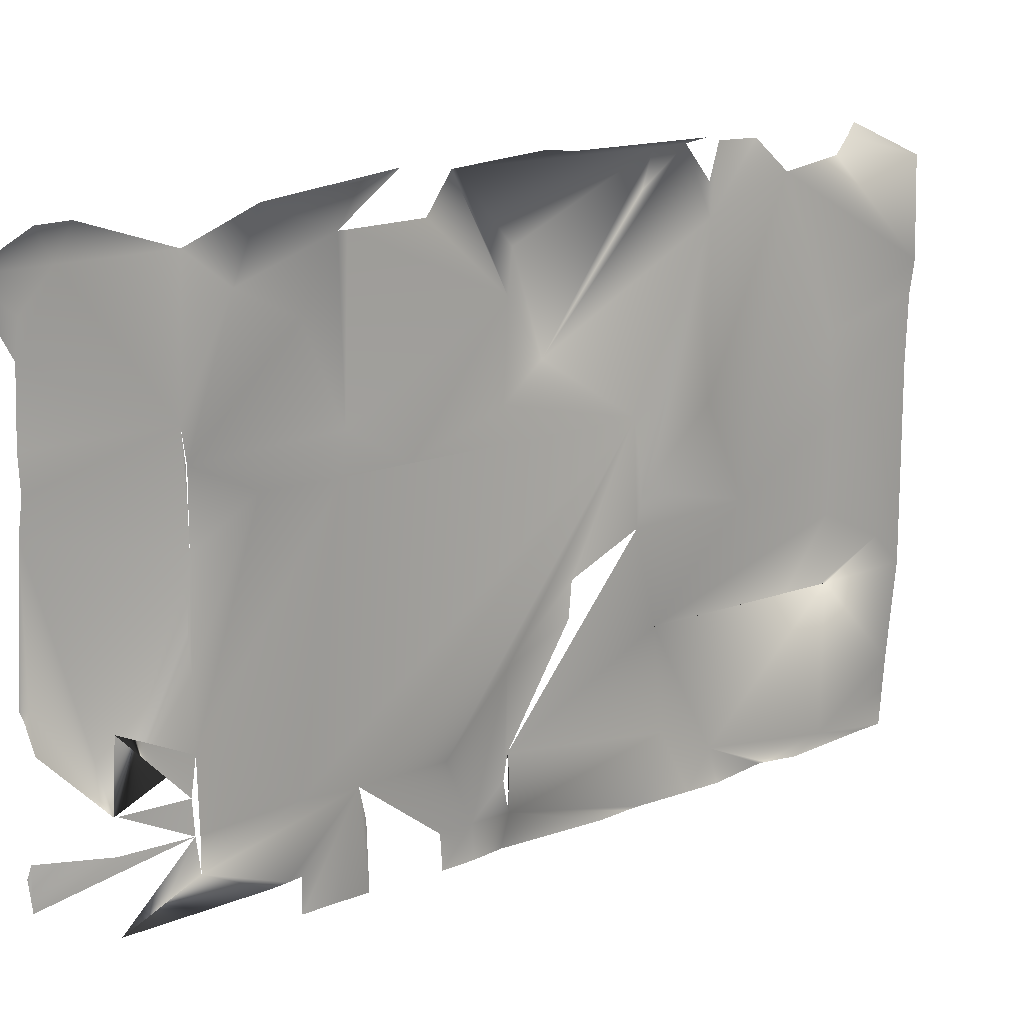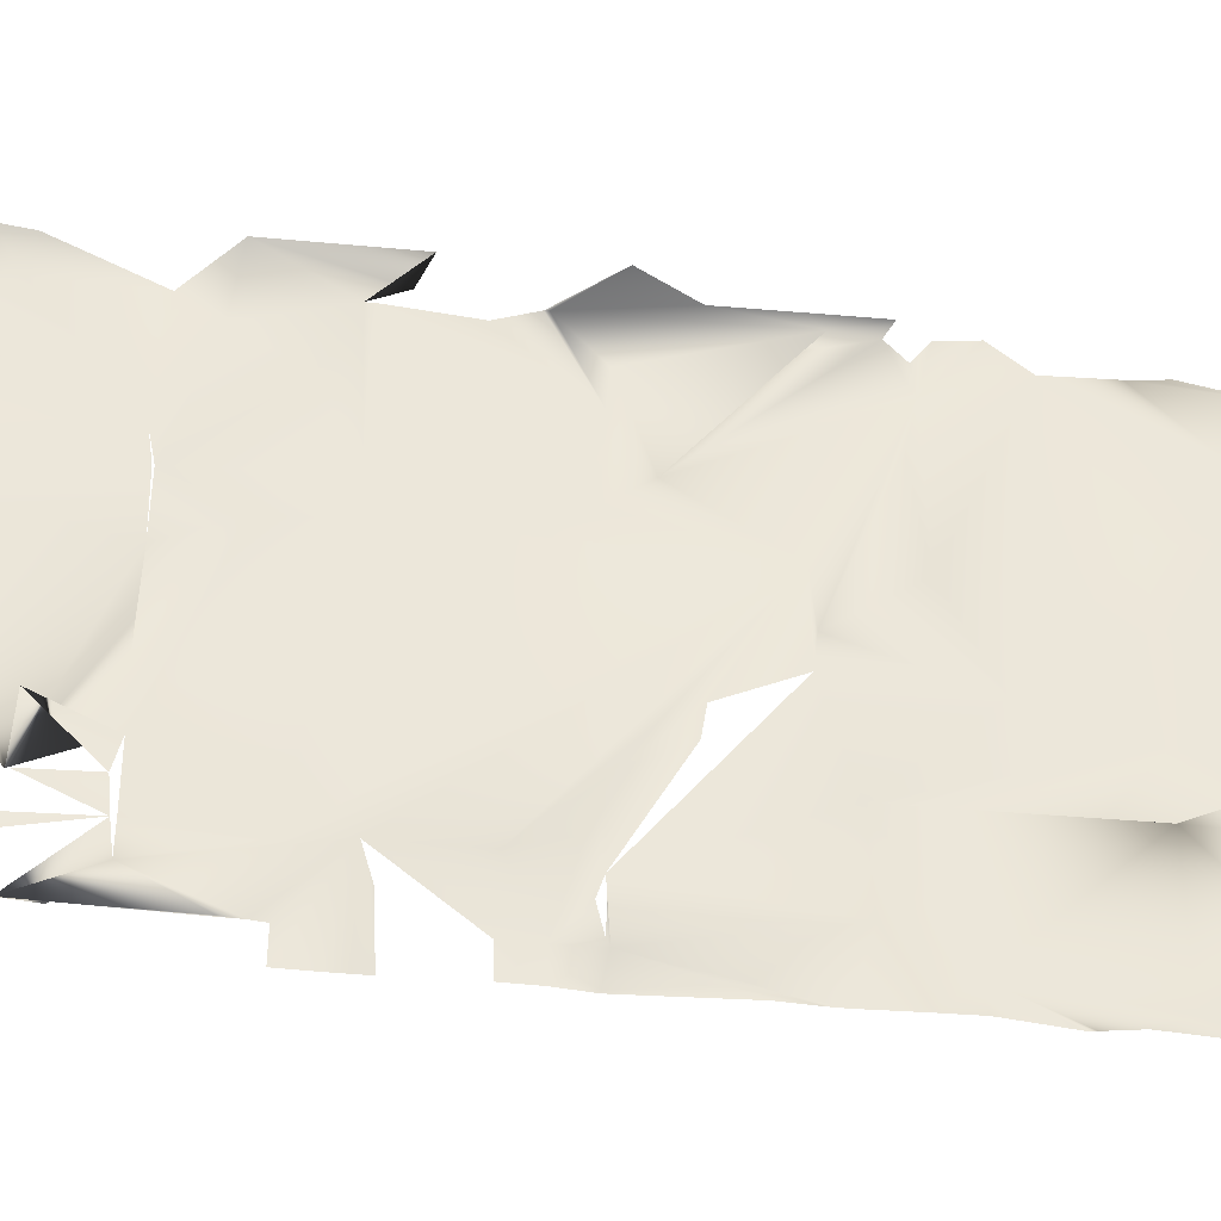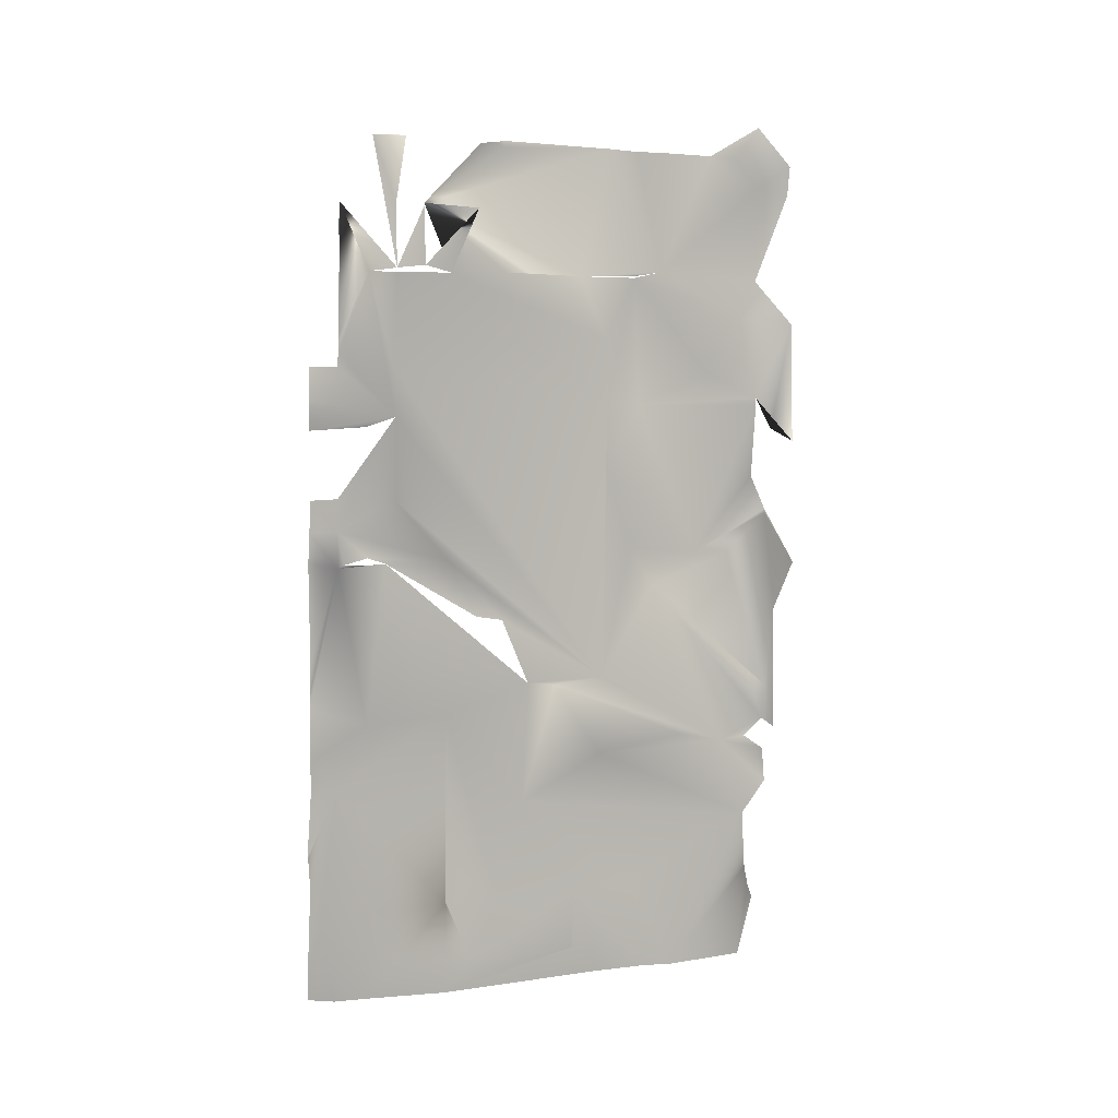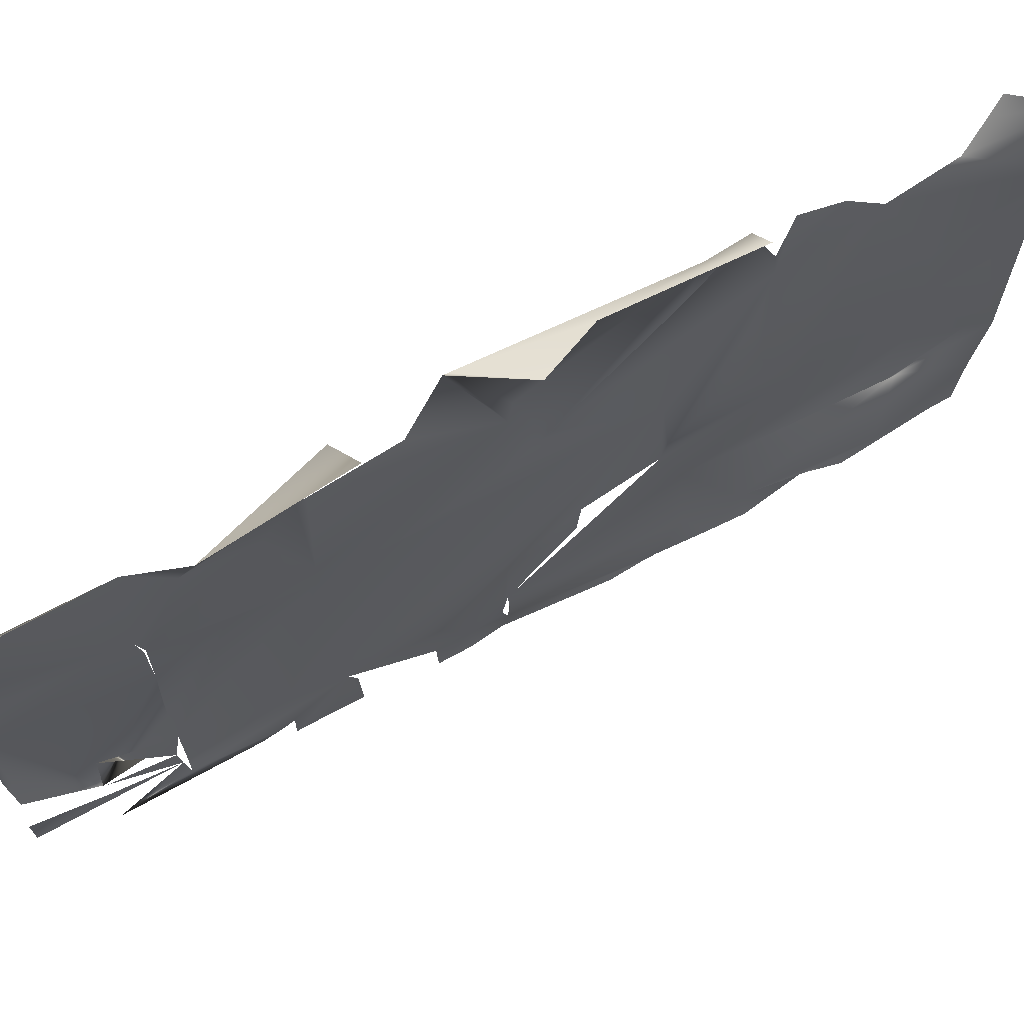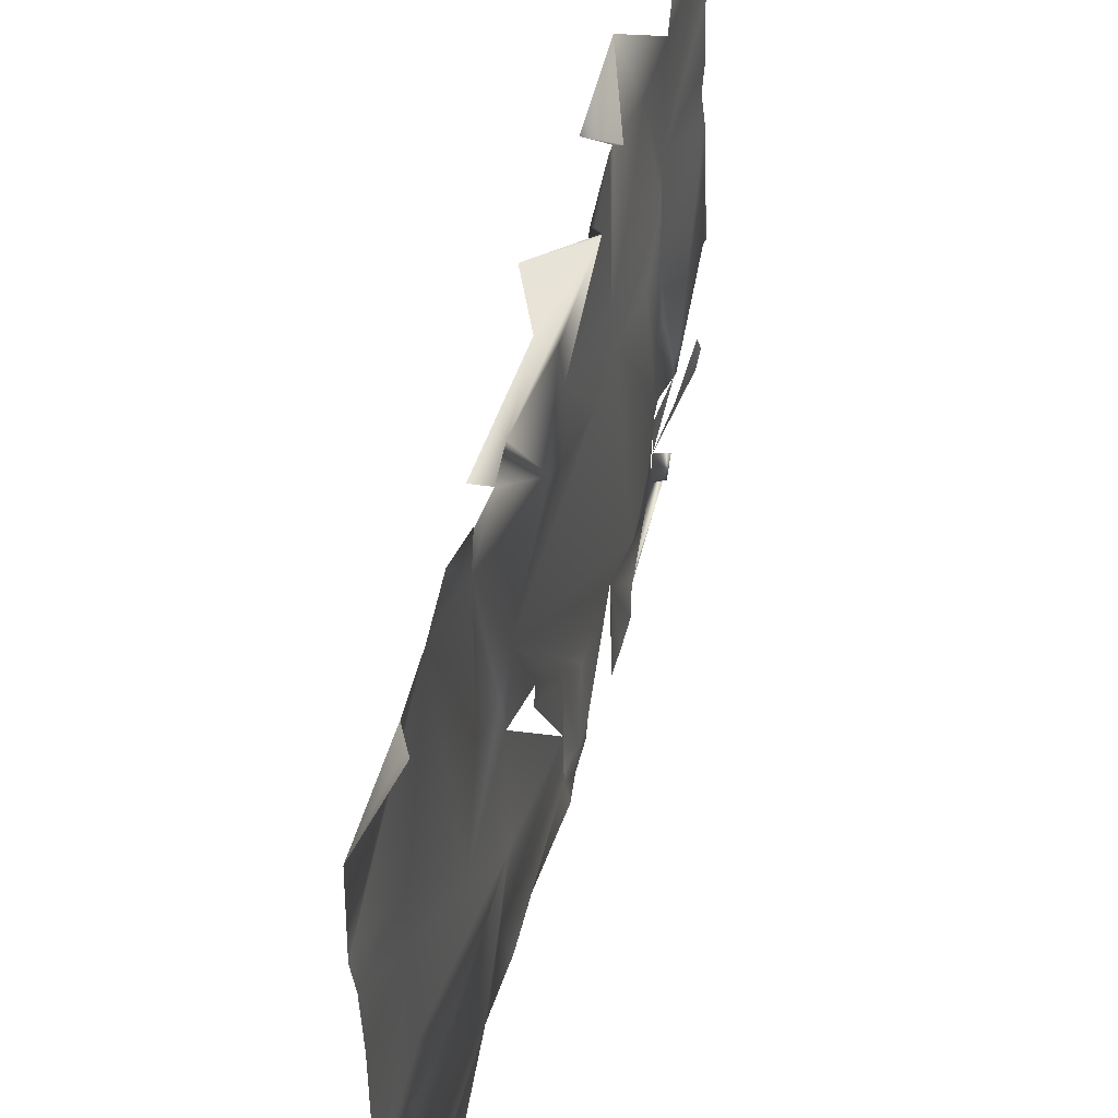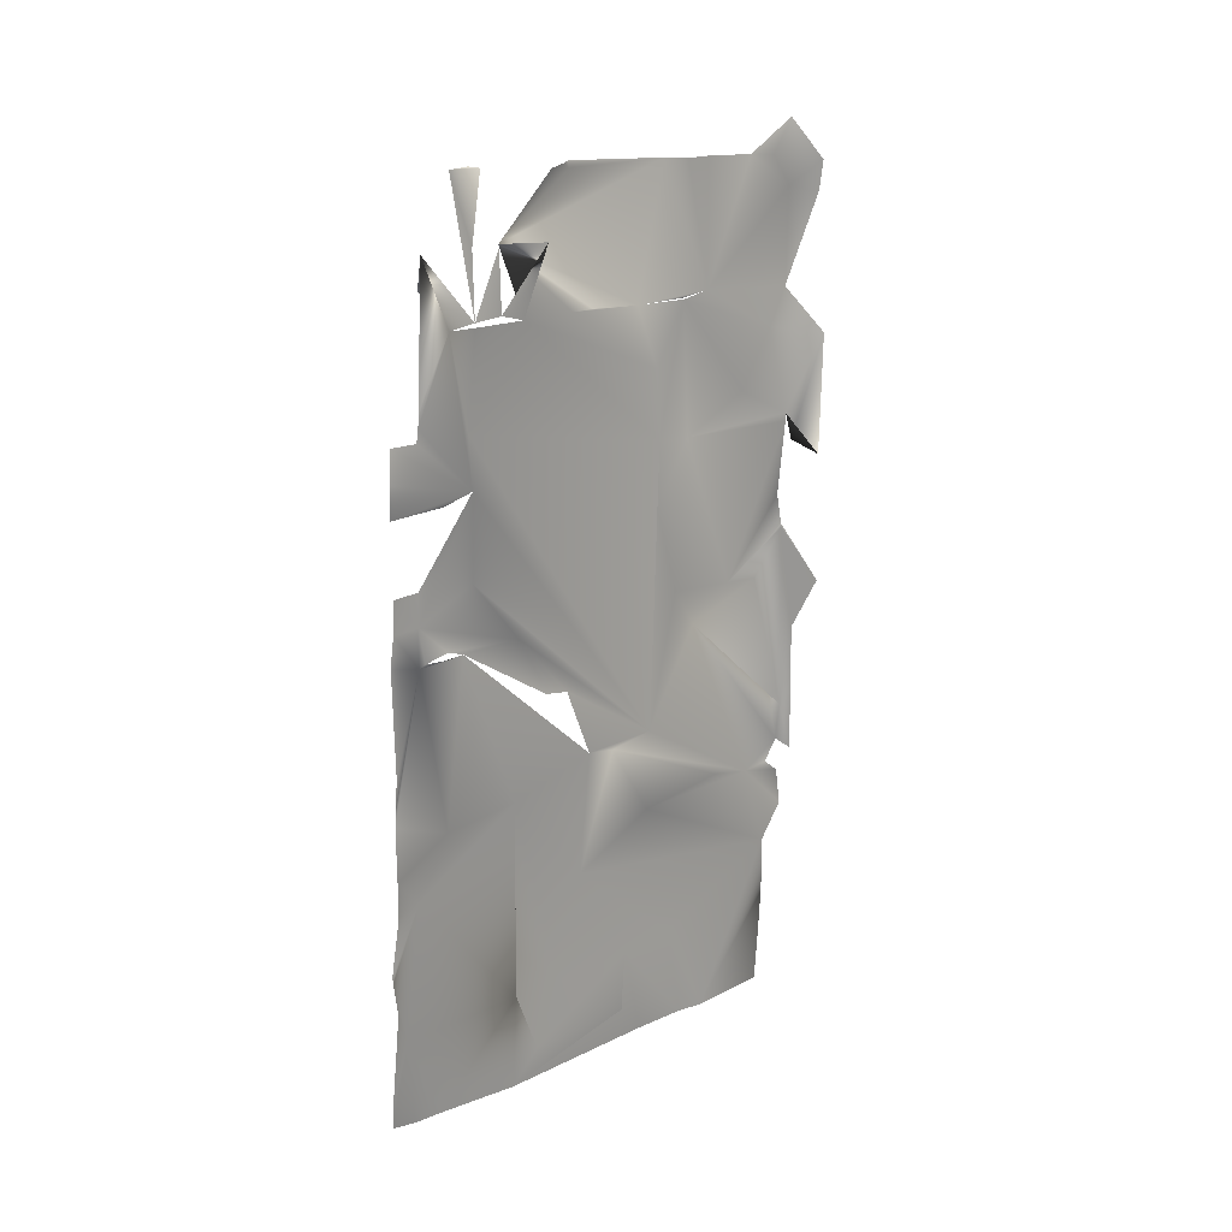
<metadata>
{"format":"obj","ext":"obj","renderer":"f3d","projection":"perspective","resolution":1024,"background":"white","views":[{"elev":14.9,"azim":50.0,"up":"+Y"},{"elev":-36.2,"azim":83.2,"up":"+Y"},{"elev":5.2,"azim":64.1,"up":"+Z"},{"elev":68.4,"azim":63.3,"up":"+Y"},{"elev":46.7,"azim":-163.6,"up":"+Y"},{"elev":15.6,"azim":44.1,"up":"+Z"}]}
</metadata>
<code>
o Object.1
v -1.544 1.237 2.492
v -1.562 1.234 2.545
v -1.436 1.247 2.662
v -1.473 1.23 2.636
v -1.438 1.232 2.618
v -2.12 1.059 2.952
v -2.114 1.047 2.994
v -2.07 0.7702 3.864
v -2.023 0.7702 3.841
v -2.087 0.7303 3.931
v -2.086 0.7304 3.961
v -2.088 0.7301 3.873
v -2.081 0.6903 3.914
v -2.063 0.7703 3.905
v -2.057 0.7753 3.902
v -2.096 0.7287 3.457
v -2.085 0.7291 3.56
v -2.085 0.7291 3.571
v -2.081 0.6896 3.692
v -2.107 0.7689 3.526
v -2.055 0.7696 3.678
v -2.071 0.784 3.508
v -2.037 0.7871 3.669
v -2.091 0.7297 3.741
v -2.091 0.7697 3.741
v -2.1 0.6883 3.345
v -2.121 0.7685 3.399
v -2.104 0.7752 3.168
v -2.104 0.7755 3.257
v -2.069 0.7859 3.329
v -2.103 0.7277 3.168
v -2.123 0.7674 3.088
v -2.117 0.7676 3.141
v -2.103 0.775 3.079
v -2.121 0.7685 3.405
v -2.07 0.7862 3.419
v -2.119 0.7262 2.731
v -2.11 0.727 2.949
v -2.146 0.7664 2.808
v -2.136 0.754 2.828
v -2.119 0.7367 2.864
v -2.119 0.7668 2.908
v -2.113 0.7671 2.967
v -2.113 0.7671 2.995
v -2.11 0.6874 3.063
v -2.108 0.7274 3.067
v -2.12 0.7673 3.043
v -2.094 0.4104 3.967
v -2.092 0.5304 3.965
v -2.09 0.4903 3.919
v -2.085 0.5303 3.917
v -2.088 0.5703 3.918
v -2.086 0.6503 3.917
v -2.095 0.3697 3.744
v -2.09 0.4447 3.742
v -2.097 0.4888 3.478
v -2.093 0.4891 3.565
v -2.098 0.4894 3.656
v -2.09 0.5297 3.741
v -2.089 0.5366 3.563
v -2.094 0.6492 3.609
v -2.089 0.5297 3.744
v -2.086 0.5697 3.75
v -2.102 0.3678 3.172
v -2.107 0.4877 3.171
v -2.1 0.5284 3.357
v -2.104 0.5682 3.303
v -2.105 0.6383 3.347
v -2.098 0.4078 3.167
v -2.102 0.615 3.079
v -2.119 0.3671 2.999
v -2.119 0.4464 2.777
v -2.113 0.4467 2.863
v -2.123 0.4862 2.734
v -2.121 0.5662 2.732
v -2.118 0.5392 2.865
v -2.117 0.6063 2.73
v -2.112 0.4874 3.059
v -2.094 0.08985 3.79
v -2.088 0.09 3.831
v -2.09 0.17 3.832
v -2.088 0.21 3.831
v -2.088 0.29 3.831
v -2.096 0.1703 3.924
v -2.091 0.1378 3.922
v -2.091 0.1853 3.921
v -2.095 0.3303 3.914
v -2.096 0.3303 3.923
v -2.092 0.3203 3.921
v -2.093 0.05015 3.878
v -2.087 0.0903 3.92
v -2.089 0.21 3.834
v -2.083 0.2903 3.917
v -2.105 0.08895 3.528
v -2.104 0.04896 3.53
v -2.103 0.0491 3.572
v -2.102 0.04925 3.615
v -2.102 0.08925 3.615
v -2.098 0.08931 3.633
v -2.095 0.0894 3.657
v -2.102 0.129 3.535
v -2.087 0.1297 3.742
v -2.098 0.1687 3.435
v -2.096 0.169 3.548
v -2.102 0.1692 3.615
v -2.087 0.1697 3.742
v -2.09 0.2497 3.742
v -2.087 0.1697 3.747
v -2.085 0.2097 3.751
v -2.089 0.3297 3.744
v -2.11 0.04769 3.155
v -2.109 0.04775 3.174
v -2.105 0.0479 3.216
v -2.11 0.04835 3.353
v -2.106 0.08833 3.345
v -2.104 0.0485 3.394
v -2.106 0.0885 3.395
v -2.104 0.09585 3.349
v -2.102 0.1284 3.348
v -2.099 0.1284 3.358
v -2.104 0.1559 3.349
v -2.104 0.2483 3.349
v -2.098 0.2881 3.27
v -2.103 0.3278 3.17
v -2.101 0.3281 3.263
v -2.108 0.04745 3.084
v -2.106 0.1276 3.128
v -2.115 0.2476 3.132
v -2.102 0.04865 3.438
v -2.105 0.08865 3.439
v -2.129 0.04629 2.75
v -2.127 0.0464 2.782
v -2.134 0.08625 2.741
v -2.117 0.0642 2.866
v -2.113 0.04685 2.909
v -2.121 0.04697 2.949
v -2.122 0.047 2.958
v -2.107 0.0473 3.04
v -2.117 0.0873 3.044
v -2.132 0.1262 2.739
v -2.116 0.207 2.96
v -2.123 0.2462 2.735
v -2.115 0.2467 2.864
v -2.119 0.2864 2.777
v -2.12 0.3267 2.861
f 8 12 14
f 24 12 8
f 11 12 13
f 14 12 11
f 68 16 35
f 16 68 17
f 19 21 18
f 20 18 21
f 21 19 24
f 18 20 22
f 22 20 21
f 27 33 26
f 68 27 26
f 27 68 35
f 28 33 29
f 29 33 27
f 29 27 30
f 31 33 32
f 32 33 34
f 34 33 28
f 27 35 30
f 77 38 41
f 37 77 41
f 45 44 38
f 39 37 40
f 40 37 41
f 47 44 45
f 46 47 45
f 45 32 46
f 92 50 55
f 62 55 63
f 55 50 63
f 51 63 50
f 52 63 51
f 53 63 52
f 24 63 12
f 12 63 53
f 13 12 53
f 11 13 53
f 55 58 110
f 59 58 55
f 56 65 57
f 65 56 66
f 56 57 60
f 57 58 59
f 59 60 57
f 68 56 60
f 17 68 60
f 61 60 59
f 55 54 92
f 63 19 59
f 18 17 60
f 18 60 61
f 19 61 59
f 19 18 61
f 19 63 24
f 69 64 65
f 45 69 65
f 67 45 65
f 67 65 66
f 67 66 68
f 66 56 68
f 70 69 45
f 31 67 33
f 67 26 33
f 67 68 26
f 67 32 45
f 67 31 32
f 72 73 142
f 73 74 142
f 76 73 71
f 38 76 71
f 73 75 74
f 73 76 75
f 38 71 78
f 77 75 76
f 38 77 76
f 71 69 78
f 64 69 71
f 78 69 70
f 78 70 45
f 38 78 45
f 108 79 80
f 109 108 82
f 86 85 84
f 87 89 88
f 108 85 81
f 81 85 86
f 93 89 87
f 92 93 87
f 50 87 88
f 92 87 50
f 95 96 104
f 104 96 97
f 98 104 97
f 99 80 100
f 101 95 104
f 104 99 102
f 99 100 102
f 99 104 98
f 102 100 80
f 104 102 105
f 65 104 105
f 104 65 103
f 105 102 106
f 107 105 106
f 57 65 105
f 57 105 107
f 79 102 80
f 102 79 108
f 107 109 83
f 110 107 92
f 92 107 83
f 57 107 58
f 58 107 110
f 55 110 54
f 54 110 92
f 111 112 115
f 115 112 113
f 113 114 115
f 115 114 116
f 117 115 116
f 119 115 118
f 120 118 117
f 117 118 115
f 115 119 121
f 121 120 122
f 122 120 117
f 127 115 121
f 121 122 123
f 64 128 121
f 123 122 125
f 125 122 65
f 127 126 111
f 111 115 127
f 127 121 128
f 117 116 129
f 130 117 129
f 117 104 103
f 130 104 117
f 122 117 103
f 65 122 103
f 65 64 125
f 131 132 134
f 131 134 133
f 134 132 135
f 139 136 137
f 134 136 139
f 135 136 134
f 139 137 138
f 134 140 133
f 143 139 128
f 139 143 134
f 134 143 140
f 141 143 128
f 143 142 140
f 143 144 142
f 141 144 143
f 145 141 128
f 144 141 145
f 71 145 128
f 126 139 138
f 139 127 128
f 144 72 142
f 144 145 73
f 72 144 73
f 73 145 71
f 139 126 127
f 64 71 128

</code>
